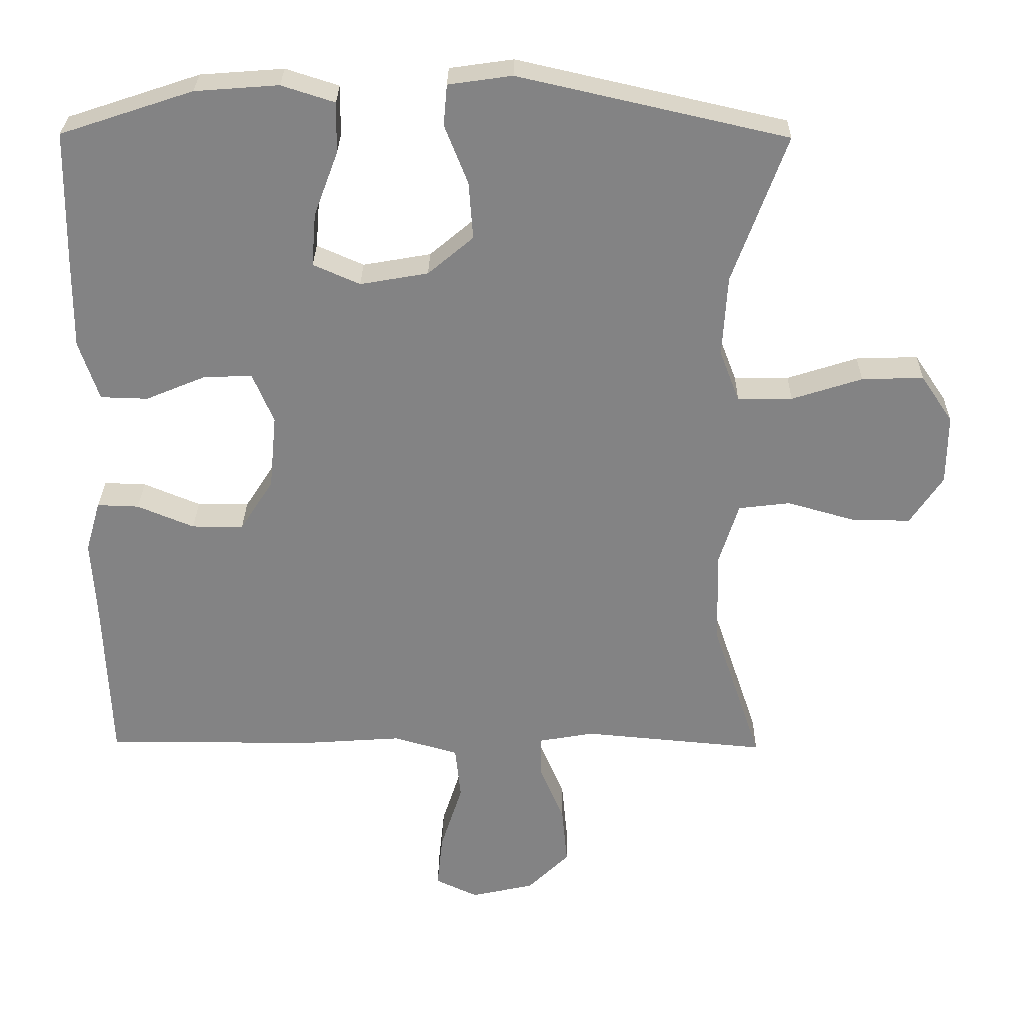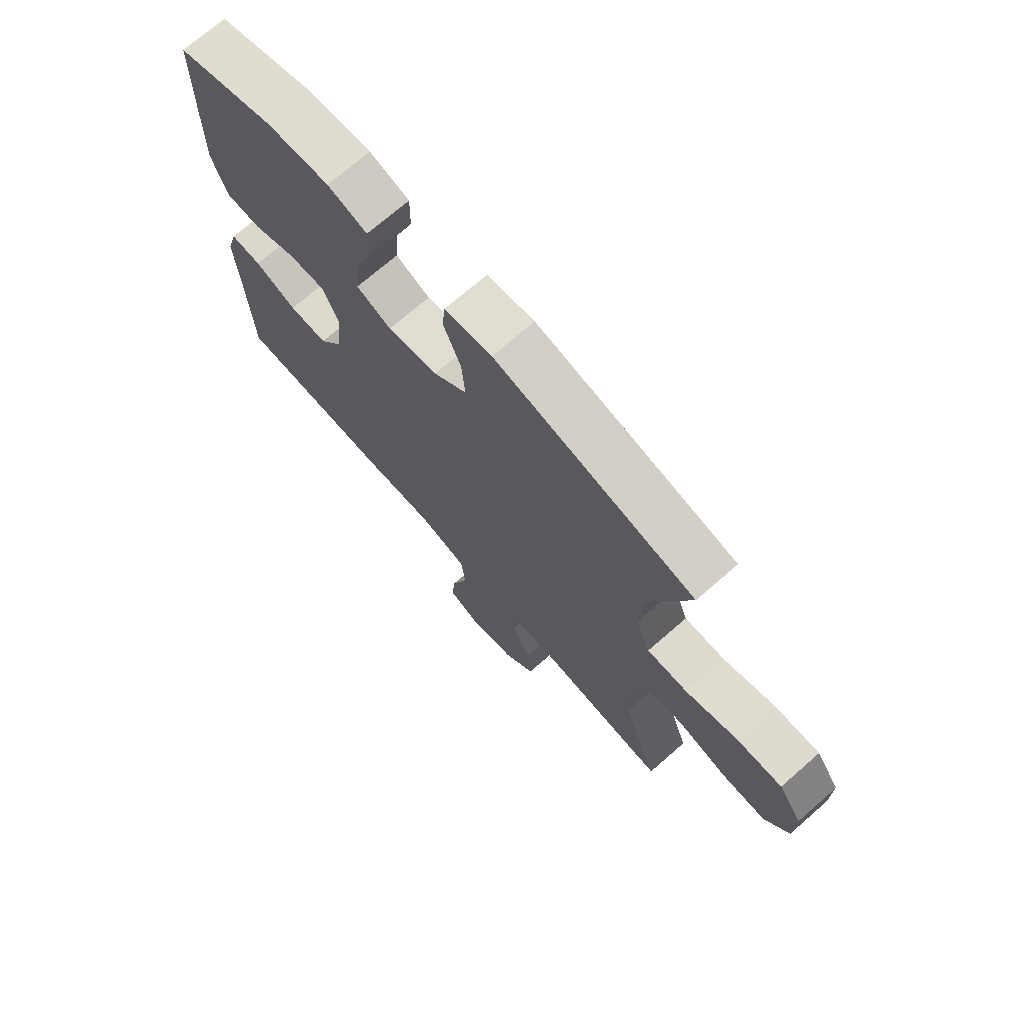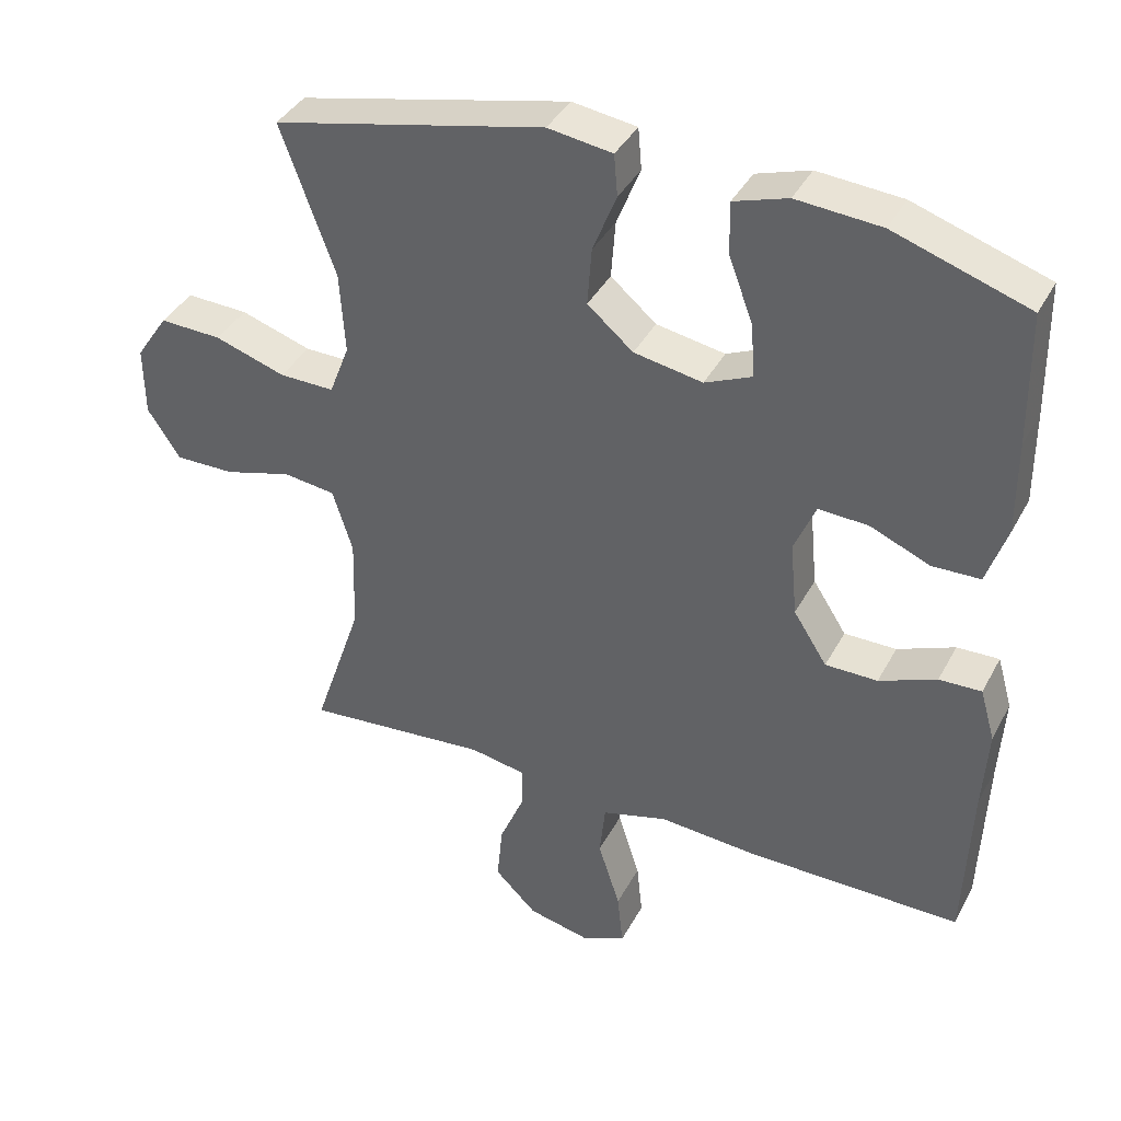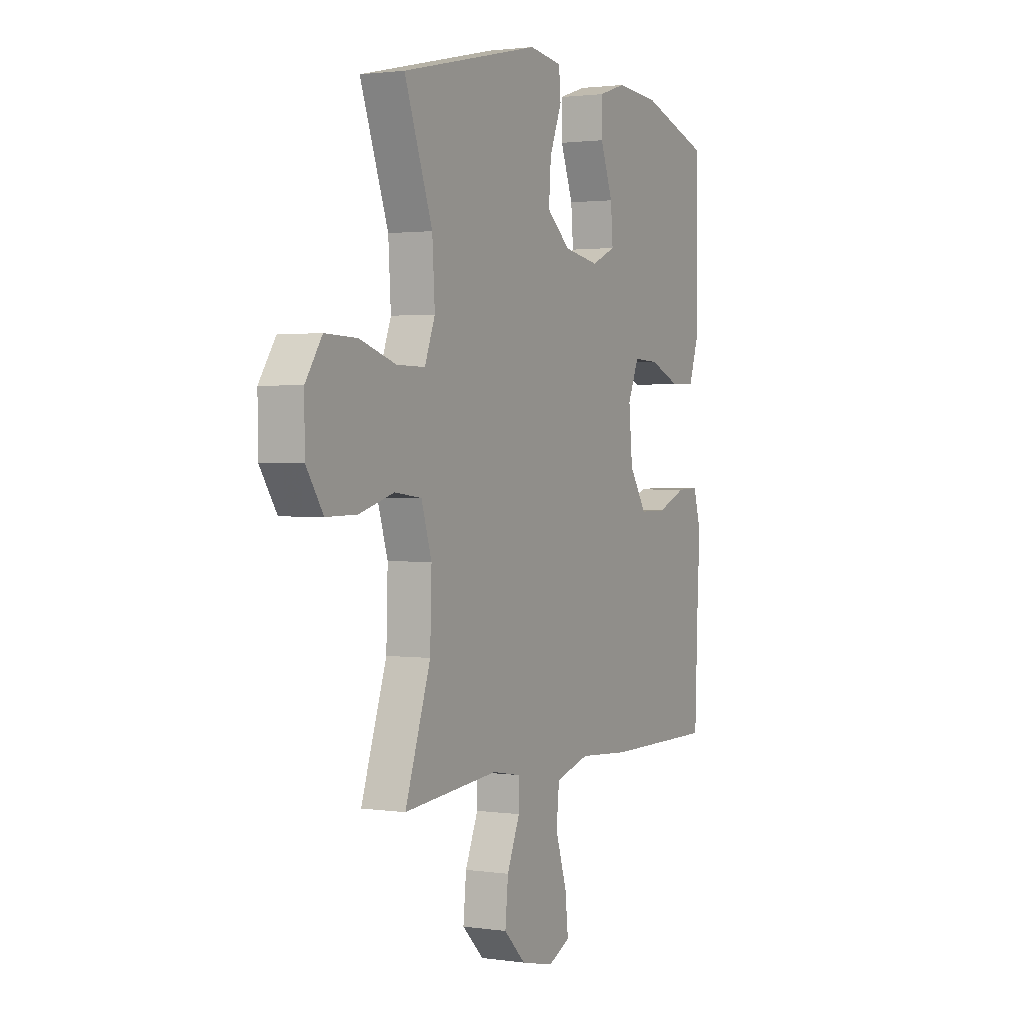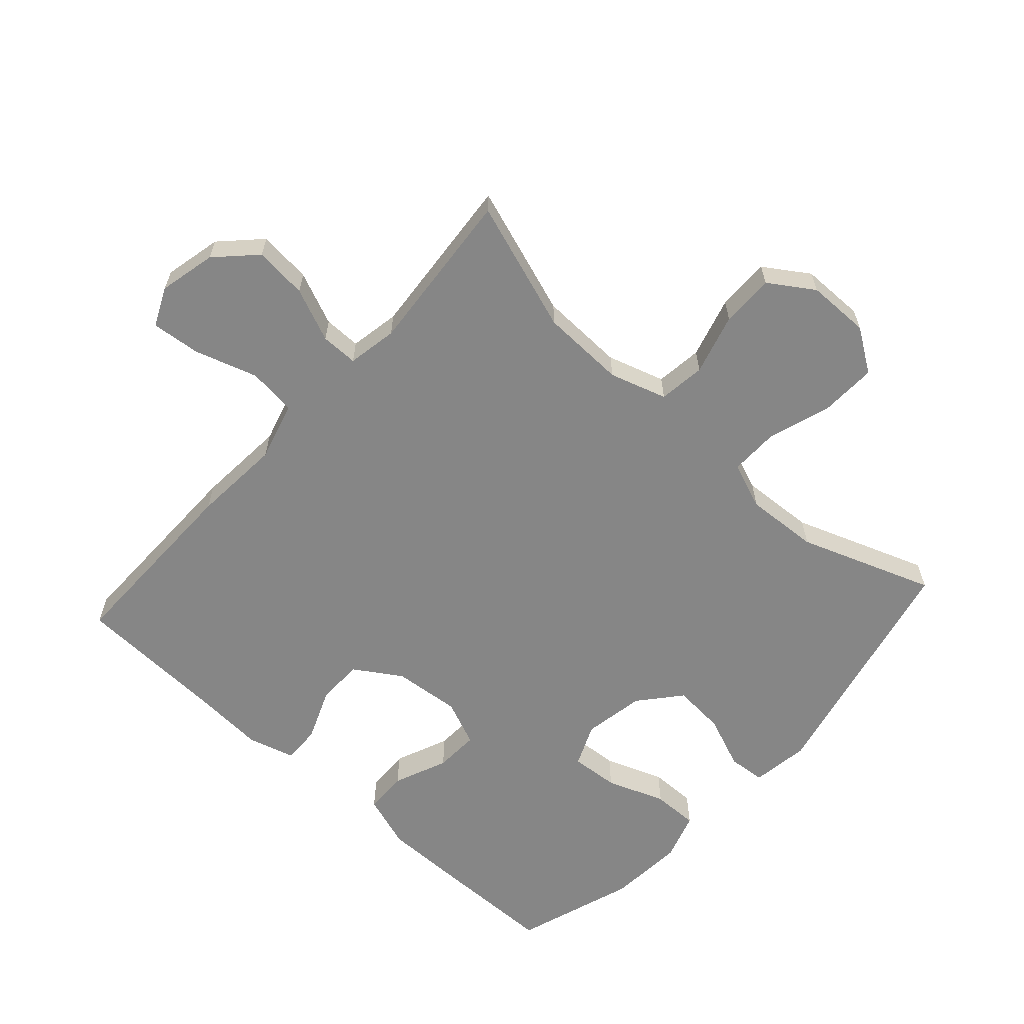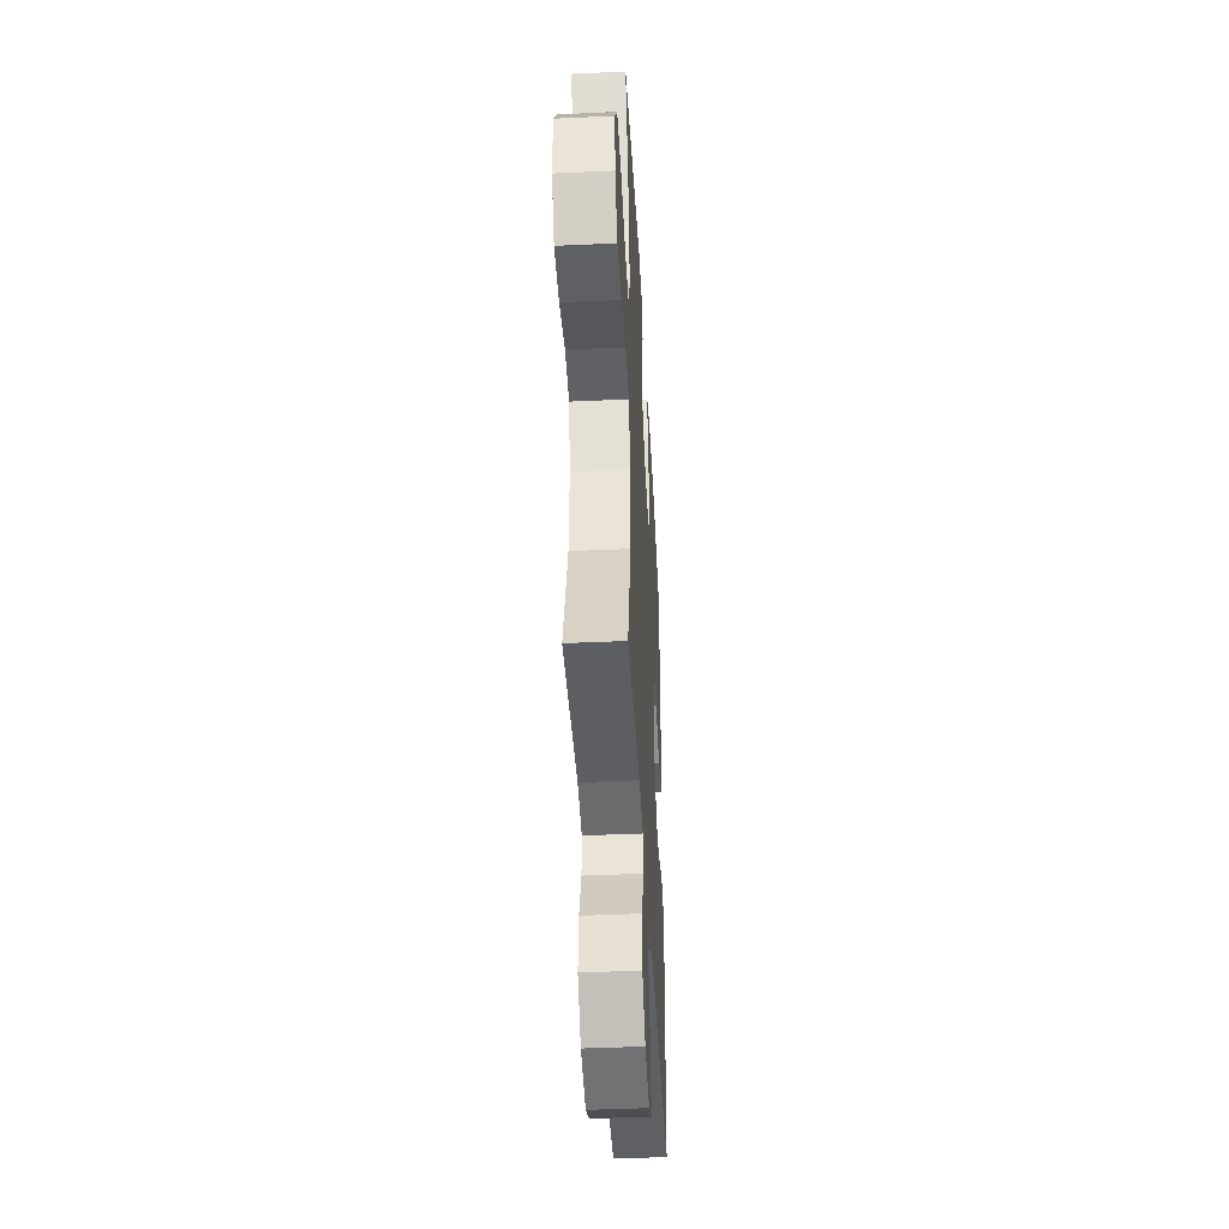
<metadata>
{"format":"obj","ext":"obj","renderer":"f3d","projection":"perspective","resolution":1024,"background":"white","views":[{"elev":28.7,"azim":-179.1,"up":"+Z"},{"elev":71.9,"azim":-131.1,"up":"+Z"},{"elev":38.9,"azim":25.7,"up":"+Z"},{"elev":1.7,"azim":-62.6,"up":"+Z"},{"elev":-62.2,"azim":-132.2,"up":"+Y"},{"elev":-43.1,"azim":-86.9,"up":"+Z"}]}
</metadata>
<code>
v 0.5 0.07 -0.5
v 0.201 0.07 -0.499
v 0.062 0.07 -0.489
v -0.03 0.07 -0.515
v -0.038 0.07 -0.591
v -0.007 0.07 -0.688
v 0.001 0.07 -0.765
v -0.059 0.07 -0.793
v -0.148 0.07 -0.773
v -0.207 0.07 -0.715
v -0.199 0.07 -0.632
v -0.164 0.07 -0.549
v -0.164 0.07 -0.491
v -0.242 0.07 -0.477
v -0.5 0.07 -0.5
v -0.431 0.07 -0.296
v -0.427 0.07 -0.164
v -0.455 0.07 -0.075
v -0.528 0.07 -0.066
v -0.623 0.07 -0.093
v -0.706 0.07 -0.094
v -0.752 0.07 -0.025
v -0.753 0.07 0.073
v -0.708 0.07 0.14
v -0.621 0.07 0.137
v -0.522 0.07 0.105
v -0.445 0.07 0.104
v -0.417 0.07 0.177
v -0.424 0.07 0.291
v -0.5 0.07 0.5
v -0.121 0.07 0.586
v -0.031 0.07 0.573
v -0.026 0.07 0.515
v -0.059 0.07 0.432
v -0.065 0.07 0.351
v -0.001 0.07 0.297
v 0.095 0.07 0.28
v 0.161 0.07 0.309
v 0.155 0.07 0.384
v 0.121 0.07 0.475
v 0.12 0.07 0.547
v 0.195 0.07 0.571
v 0.313 0.07 0.562
v 0.5 0.07 0.5
v 0.503 0.07 0.315
v 0.504 0.07 0.184
v 0.476 0.07 0.1
v 0.409 0.07 0.098
v 0.325 0.07 0.133
v 0.256 0.07 0.136
v 0.226 0.07 0.065
v 0.236 0.07 -0.04
v 0.283 0.07 -0.113
v 0.356 0.07 -0.113
v 0.436 0.07 -0.08
v 0.495 0.07 -0.078
v 0.516 0.07 -0.151
v 0.509 0.07 -0.268
v 0.5 0 -0.5
v 0.201 0 -0.499
v 0.062 0 -0.489
v -0.03 0 -0.515
v -0.038 0 -0.591
v -0.007 0 -0.688
v 0.001 0 -0.765
v -0.059 0 -0.793
v -0.148 0 -0.773
v -0.207 0 -0.715
v -0.199 0 -0.632
v -0.164 0 -0.549
v -0.164 0 -0.491
v -0.242 0 -0.477
v -0.5 0 -0.5
v -0.431 0 -0.296
v -0.427 0 -0.164
v -0.455 0 -0.075
v -0.528 0 -0.066
v -0.623 0 -0.093
v -0.706 0 -0.094
v -0.752 0 -0.025
v -0.753 0 0.073
v -0.708 0 0.14
v -0.621 0 0.137
v -0.522 0 0.105
v -0.445 0 0.104
v -0.417 0 0.177
v -0.424 0 0.291
v -0.5 0 0.5
v -0.121 0 0.586
v -0.031 0 0.573
v -0.026 0 0.515
v -0.059 0 0.432
v -0.065 0 0.351
v -0.001 0 0.297
v 0.095 0 0.28
v 0.161 0 0.309
v 0.155 0 0.384
v 0.121 0 0.475
v 0.12 0 0.547
v 0.195 0 0.571
v 0.313 0 0.562
v 0.5 0 0.5
v 0.503 0 0.315
v 0.504 0 0.184
v 0.476 0 0.1
v 0.409 0 0.098
v 0.325 0 0.133
v 0.256 0 0.136
v 0.226 0 0.065
v 0.236 0 -0.04
v 0.283 0 -0.113
v 0.356 0 -0.113
v 0.436 0 -0.08
v 0.495 0 -0.078
v 0.516 0 -0.151
v 0.509 0 -0.268
f 55 56 57 58
f 54 55 58 1
f 53 54 1 2
f 52 53 2 3
f 51 52 3 4
f 50 51 4
f 46 47 48 49
f 46 49 50
f 45 46 50
f 44 45 50
f 43 44 50
f 39 40 41 42
f 38 39 42 43
f 31 32 33 34
f 29 30 31 34
f 28 29 34 35
f 27 28 35 36
f 23 24 25 26
f 23 26 27
f 22 23 27
f 19 20 21 22
f 18 19 22 27
f 17 18 27 36
f 14 15 16
f 13 14 16 17
f 9 10 11 12
f 9 12 13
f 8 9 13
f 5 6 7 8
f 5 8 13
f 4 5 13 17
f 38 43 50 4
f 37 38 4 17
f 17 36 37
f 116 115 114 113
f 59 116 113 112
f 60 59 112 111
f 61 60 111 110
f 62 61 110 109
f 62 109 108
f 107 106 105 104
f 108 107 104
f 108 104 103
f 108 103 102
f 108 102 101
f 100 99 98 97
f 101 100 97 96
f 92 91 90 89
f 92 89 88 87
f 93 92 87 86
f 94 93 86 85
f 84 83 82 81
f 85 84 81
f 85 81 80
f 80 79 78 77
f 85 80 77 76
f 94 85 76 75
f 74 73 72
f 75 74 72 71
f 70 69 68 67
f 71 70 67
f 71 67 66
f 66 65 64 63
f 71 66 63
f 75 71 63 62
f 62 108 101 96
f 75 62 96 95
f 95 94 75
f 1 59 60 2
f 2 60 61 3
f 3 61 62 4
f 4 62 63 5
f 5 63 64 6
f 6 64 65 7
f 7 65 66 8
f 8 66 67 9
f 9 67 68 10
f 10 68 69 11
f 11 69 70 12
f 12 70 71 13
f 13 71 72 14
f 14 72 73 15
f 15 73 74 16
f 16 74 75 17
f 17 75 76 18
f 18 76 77 19
f 19 77 78 20
f 20 78 79 21
f 21 79 80 22
f 22 80 81 23
f 23 81 82 24
f 24 82 83 25
f 25 83 84 26
f 26 84 85 27
f 27 85 86 28
f 28 86 87 29
f 29 87 88 30
f 30 88 89 31
f 31 89 90 32
f 32 90 91 33
f 33 91 92 34
f 34 92 93 35
f 35 93 94 36
f 36 94 95 37
f 37 95 96 38
f 38 96 97 39
f 39 97 98 40
f 40 98 99 41
f 41 99 100 42
f 42 100 101 43
f 43 101 102 44
f 44 102 103 45
f 45 103 104 46
f 46 104 105 47
f 47 105 106 48
f 48 106 107 49
f 49 107 108 50
f 50 108 109 51
f 51 109 110 52
f 52 110 111 53
f 53 111 112 54
f 54 112 113 55
f 55 113 114 56
f 56 114 115 57
f 57 115 116 58
f 58 116 59 1

</code>
